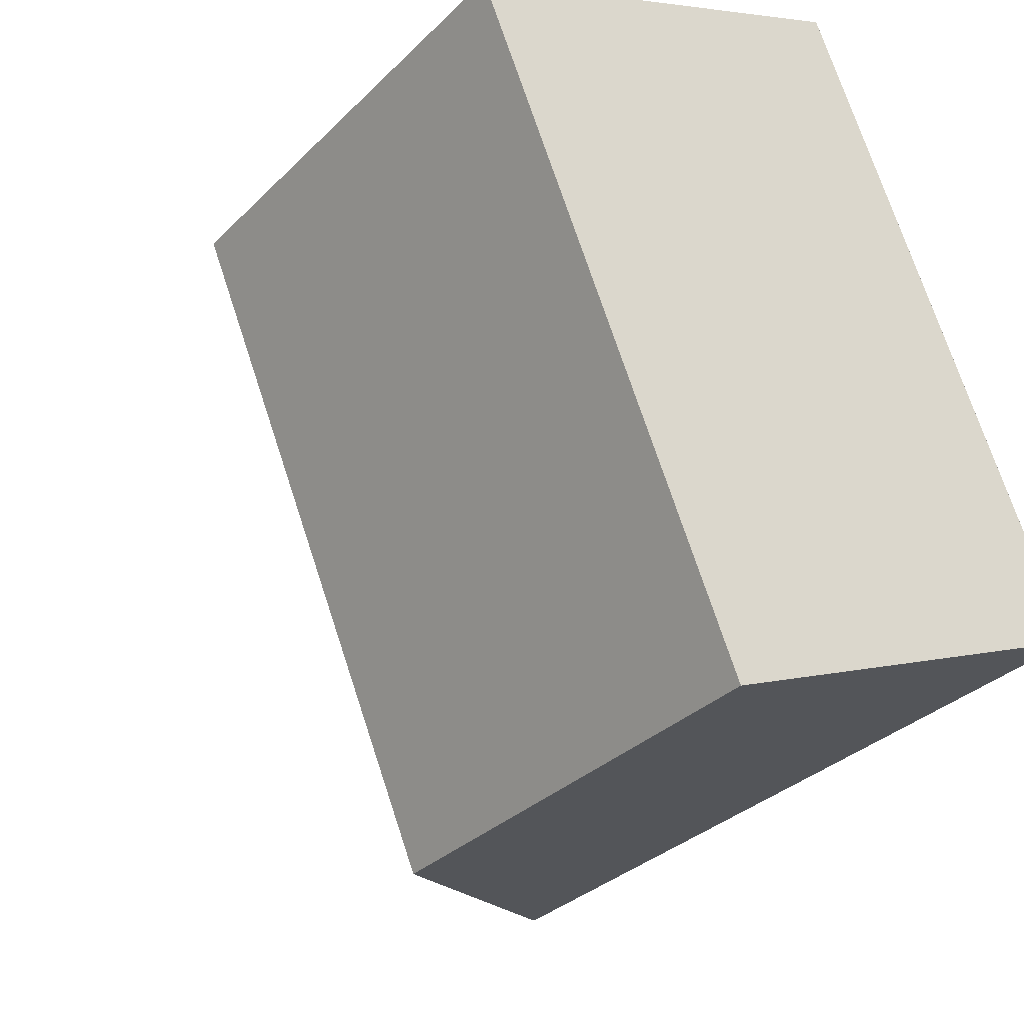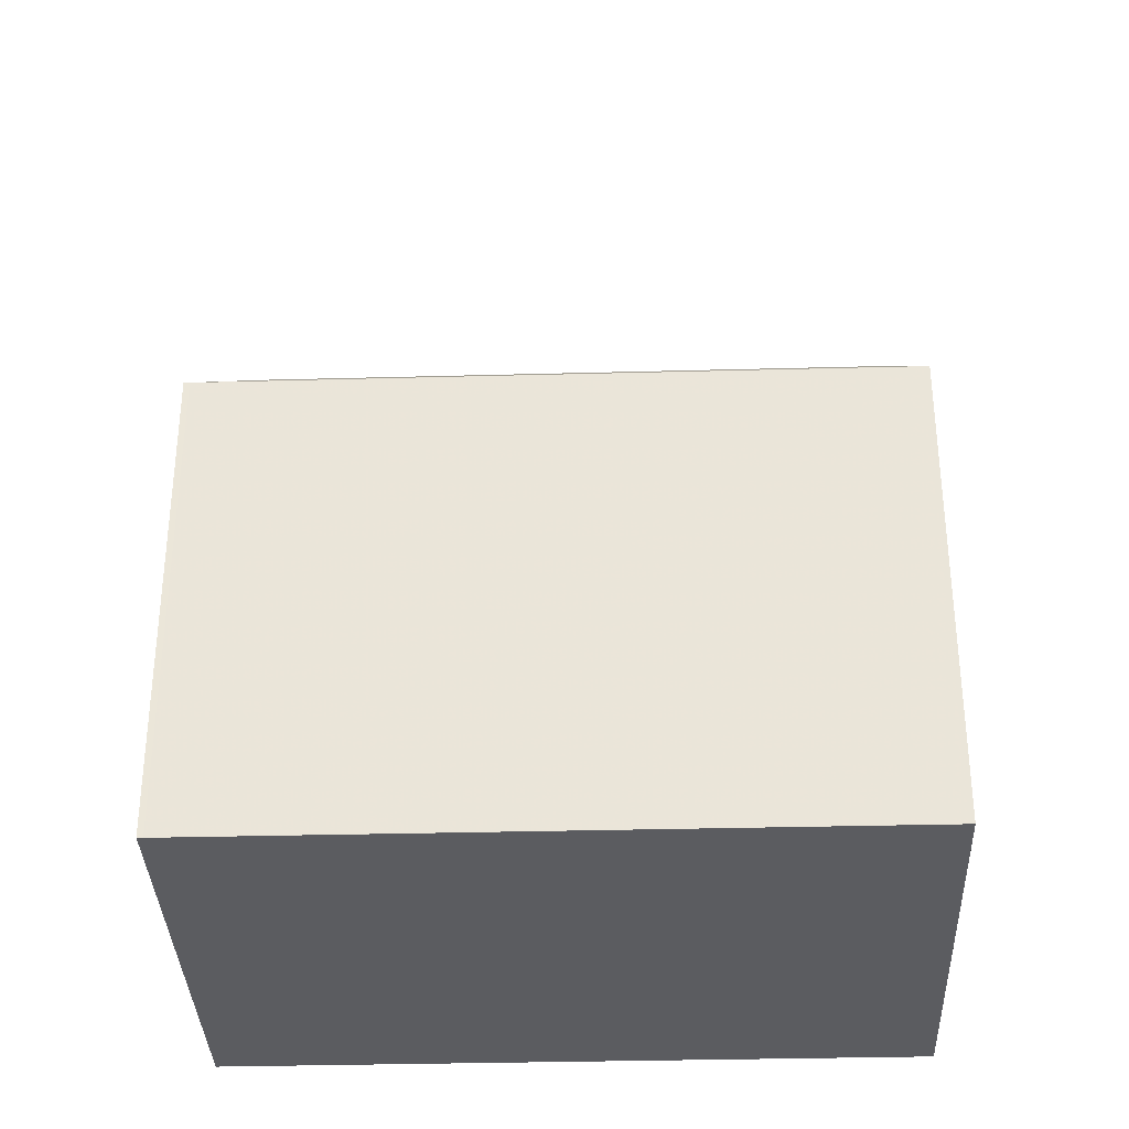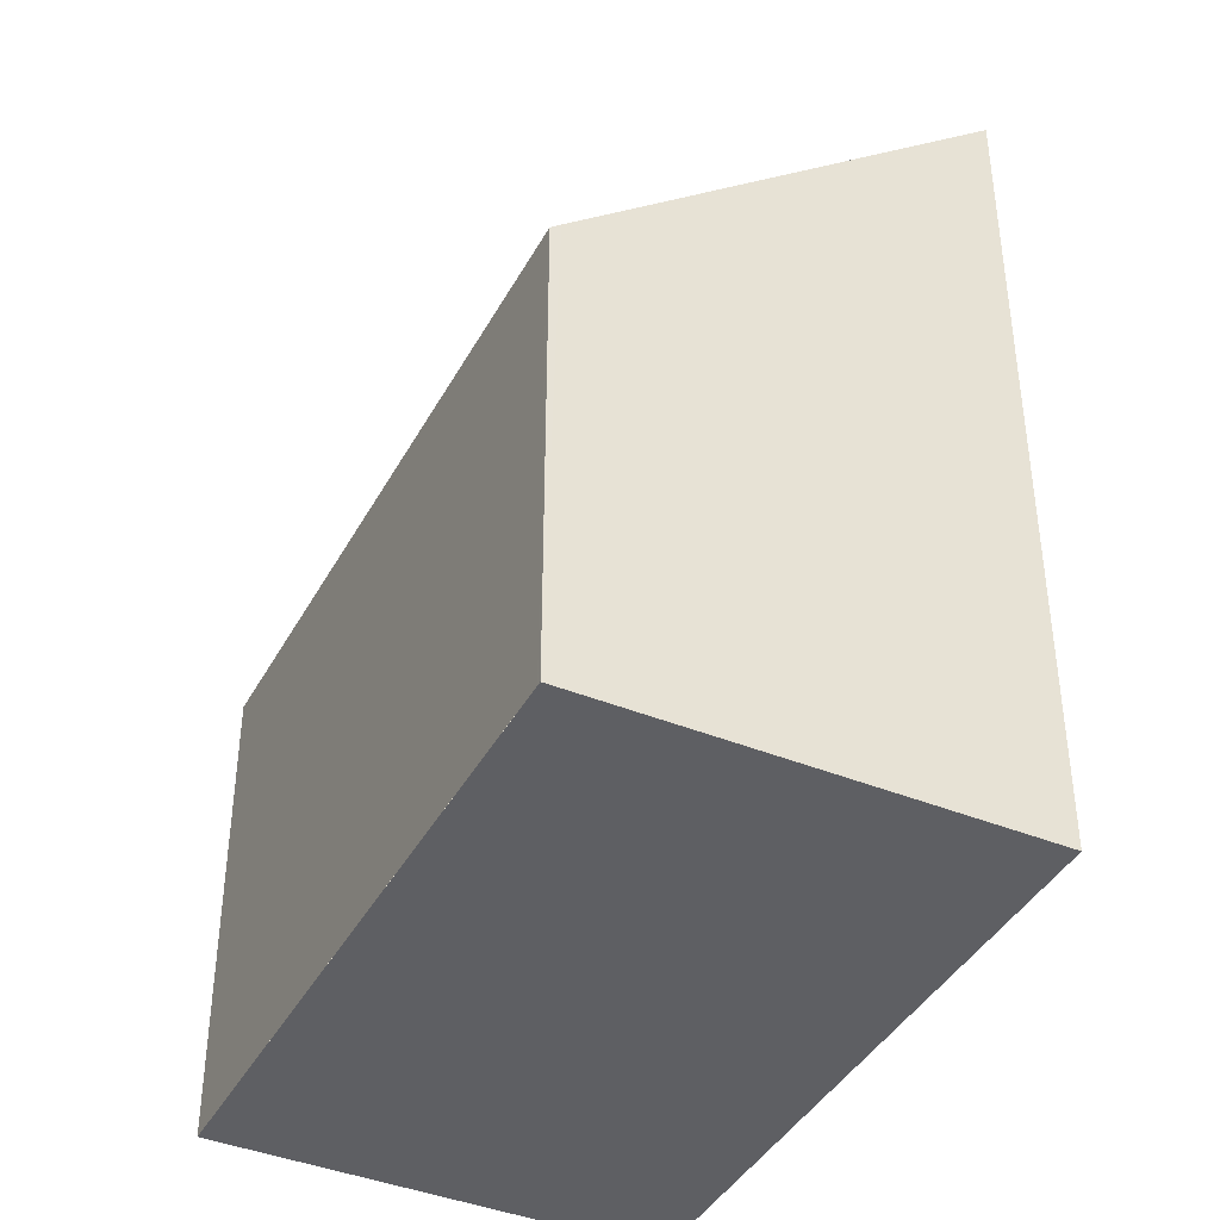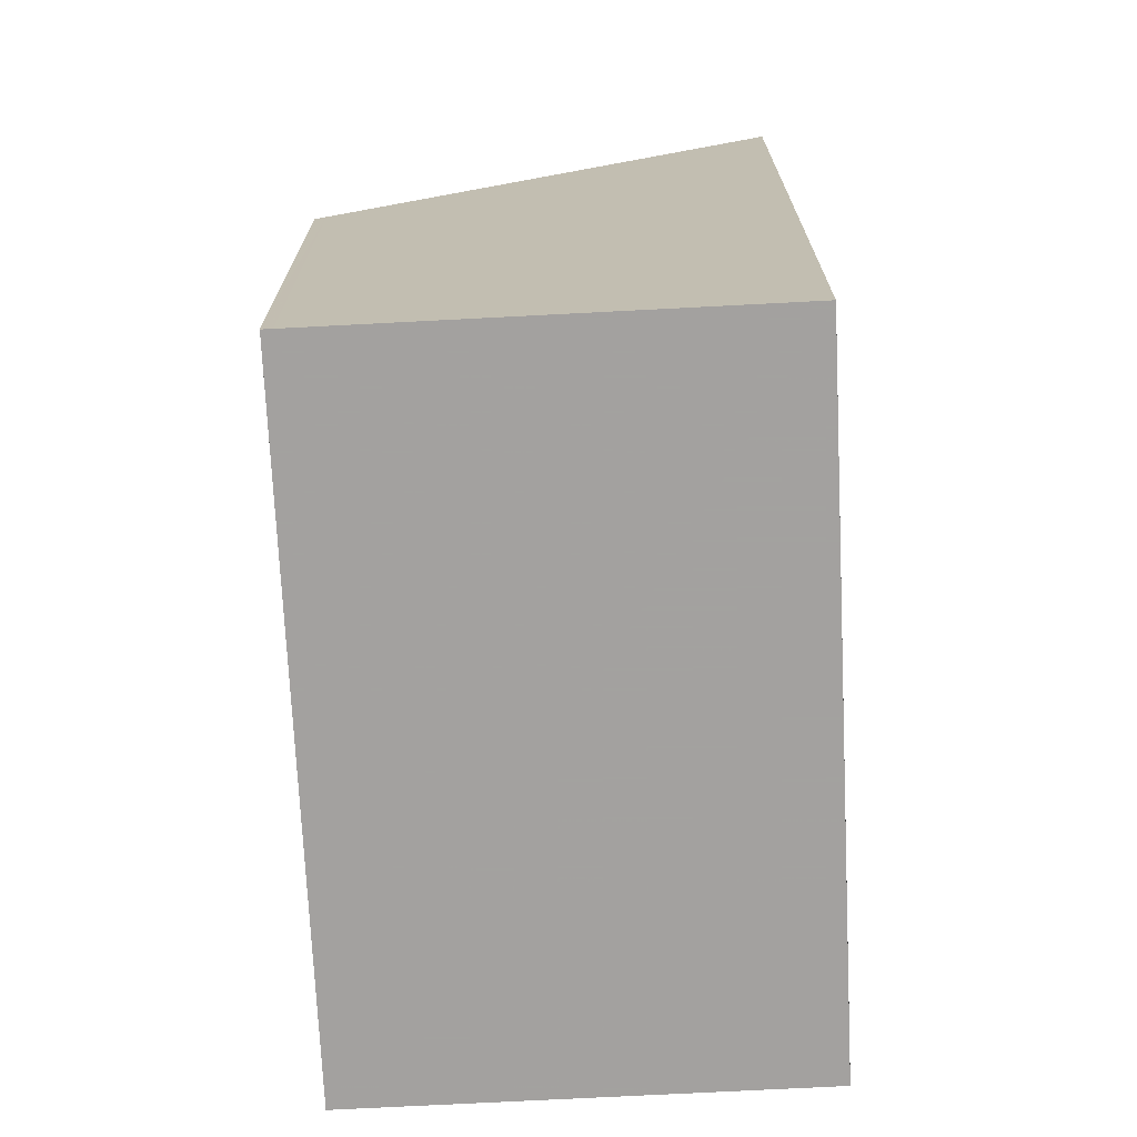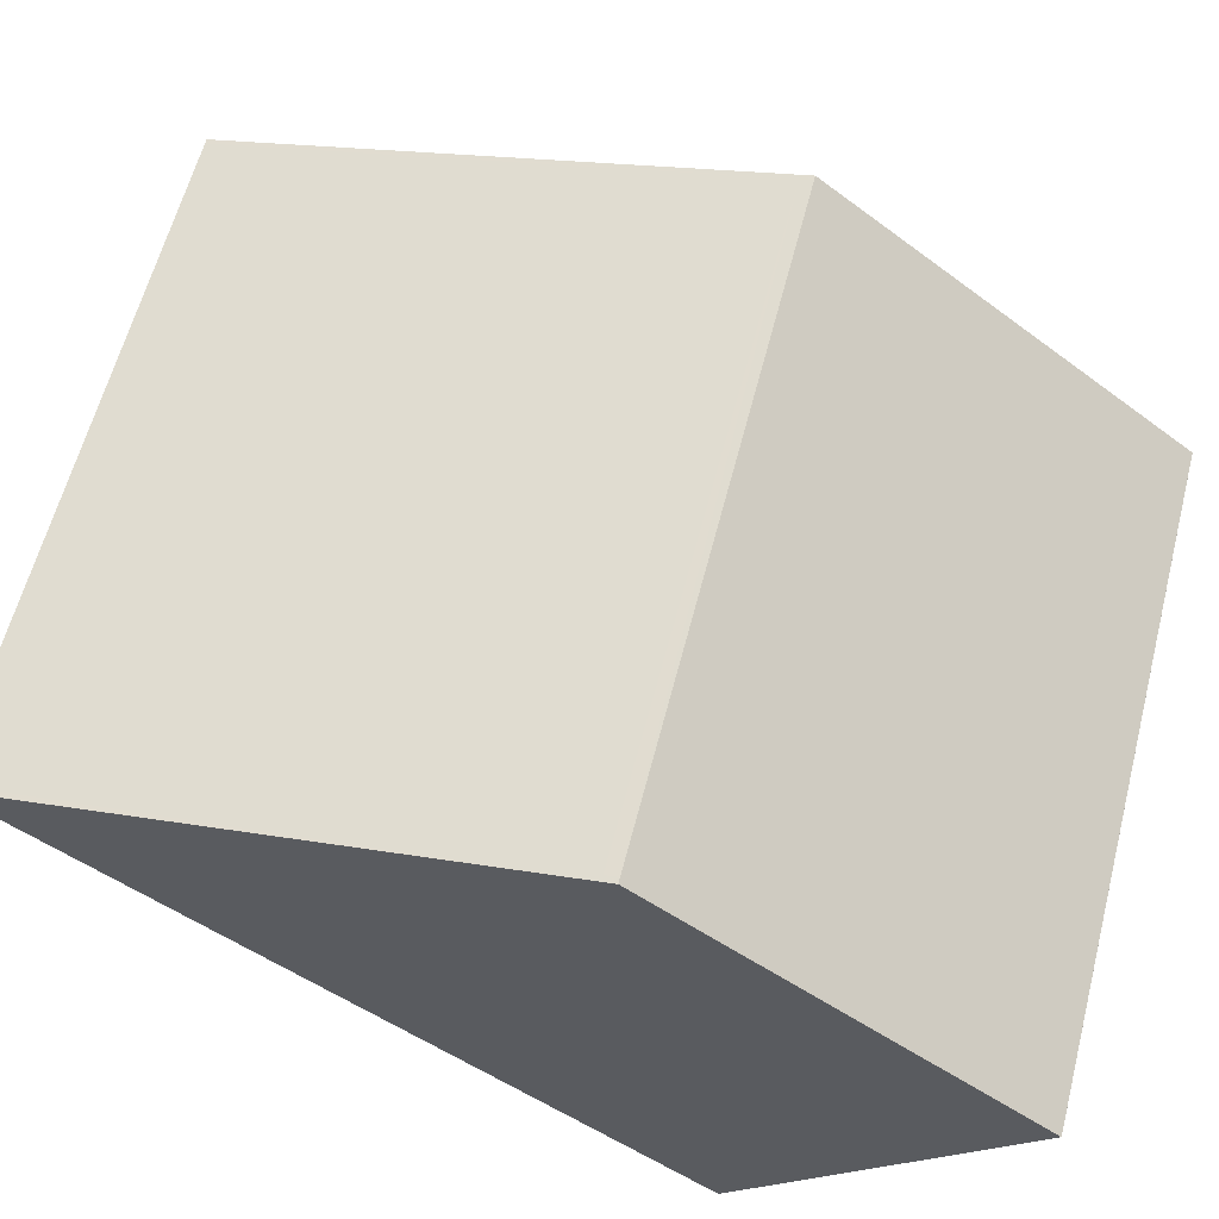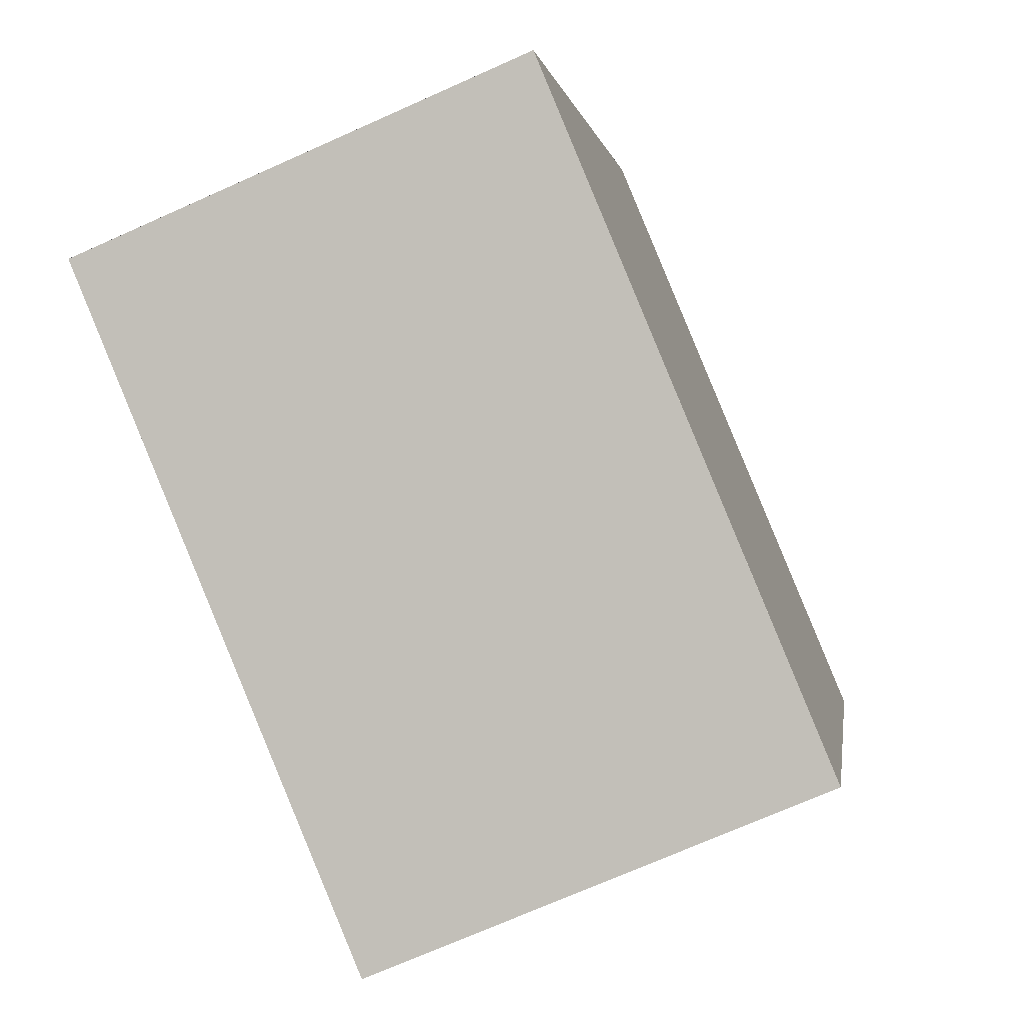
<metadata>
{"format":"obj","ext":"obj","renderer":"f3d","projection":"perspective","resolution":1024,"background":"white","views":[{"elev":-31.6,"azim":143.8,"up":"+Y"},{"elev":-34.8,"azim":69.3,"up":"+Z"},{"elev":-41.1,"azim":130.8,"up":"+Z"},{"elev":-72.3,"azim":160.1,"up":"+Z"},{"elev":-47.2,"azim":49.7,"up":"+Y"},{"elev":0.7,"azim":-172.3,"up":"+Y"}]}
</metadata>
<code>
v -2197 -2364 4.657
v -2196 -2360 4.662
v -2193 -2361 2.643
v -2195 -2364 2.638
v -2193 -2361 2.643
v -2196 -2360 4.662
v -2195 -2364 2.638
v -2197 -2363 4.658
v -2195 -2364 2.685
v -2195 -2364 2.685
v -2193 -2361 2.69
v -2193 -2361 2.69
v -2197 -2363 4.658
v -2197 -2364 4.657
v -2197 -2364 0
v -2197 -2363 0
v -2193 -2361 2.69
v -2196 -2360 4.662
v -2196 -2360 0
v -2193 -2361 0
v -2193 -2361 2.643
v -2193 -2361 2.643
v -2193 -2361 0
v -2193 -2361 -4.441e-16
v -2195 -2364 2.685
v -2195 -2364 2.638
v -2195 -2364 0
v -2195 -2364 0
v -2195 -2364 2.638
v -2193 -2361 2.643
v -2193 -2361 -4.441e-16
v -2195 -2364 0
v -2196 -2360 4.662
v -2196 -2360 4.662
v -2196 -2360 0
v -2196 -2360 0
v -2195 -2364 2.638
v -2195 -2364 2.638
v -2195 -2364 0
v -2195 -2364 0
v -2196 -2360 4.662
v -2197 -2363 4.658
v -2197 -2363 0
v -2196 -2360 0
v -2197 -2364 4.657
v -2195 -2364 2.685
v -2195 -2364 0
v -2197 -2364 0
v -2193 -2361 2.643
v -2193 -2361 2.69
v -2193 -2361 0
v -2193 -2361 0
v -2197 -2364 0
v -2196 -2360 0
v -2193 -2361 0
v -2195 -2364 0
f 11 6 2 12
f 9 8 6 11
f 10 1 8 9
f 9 7 4 10
f 11 5 7 9
f 12 3 5 11
f 14 15 16 13
f 18 19 20 17
f 22 23 24 21
f 26 27 28 25
f 30 31 32 29
f 34 35 36 33
f 38 39 40 37
f 42 43 44 41
f 46 47 48 45
f 50 51 52 49
f 54 55 56 53

</code>
